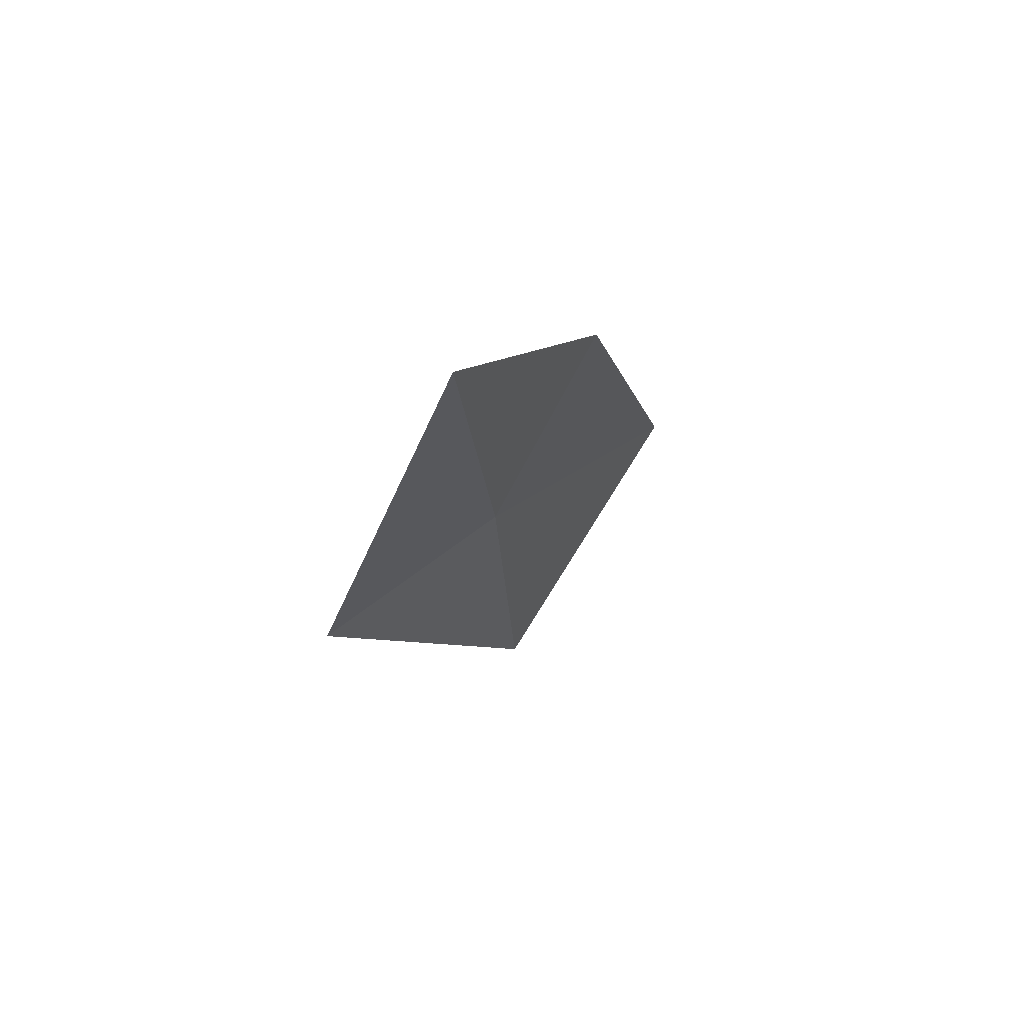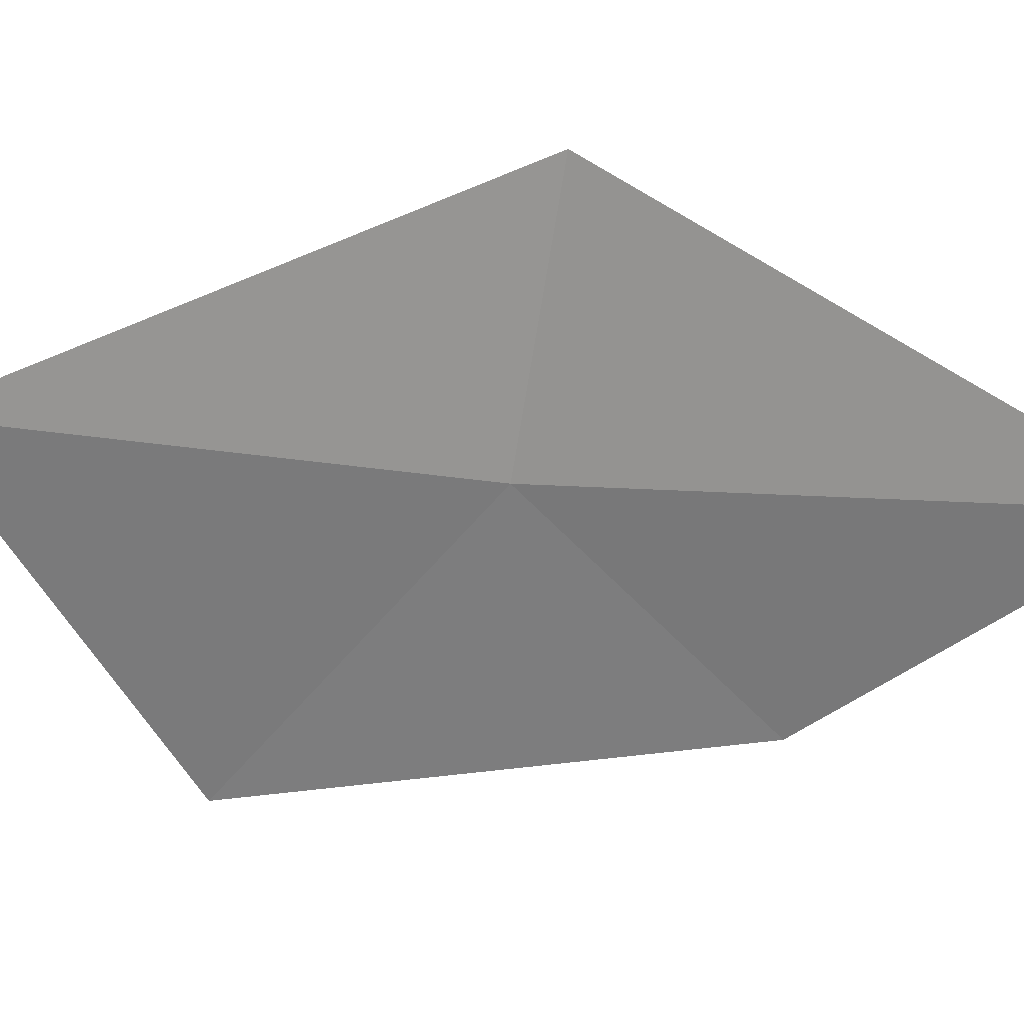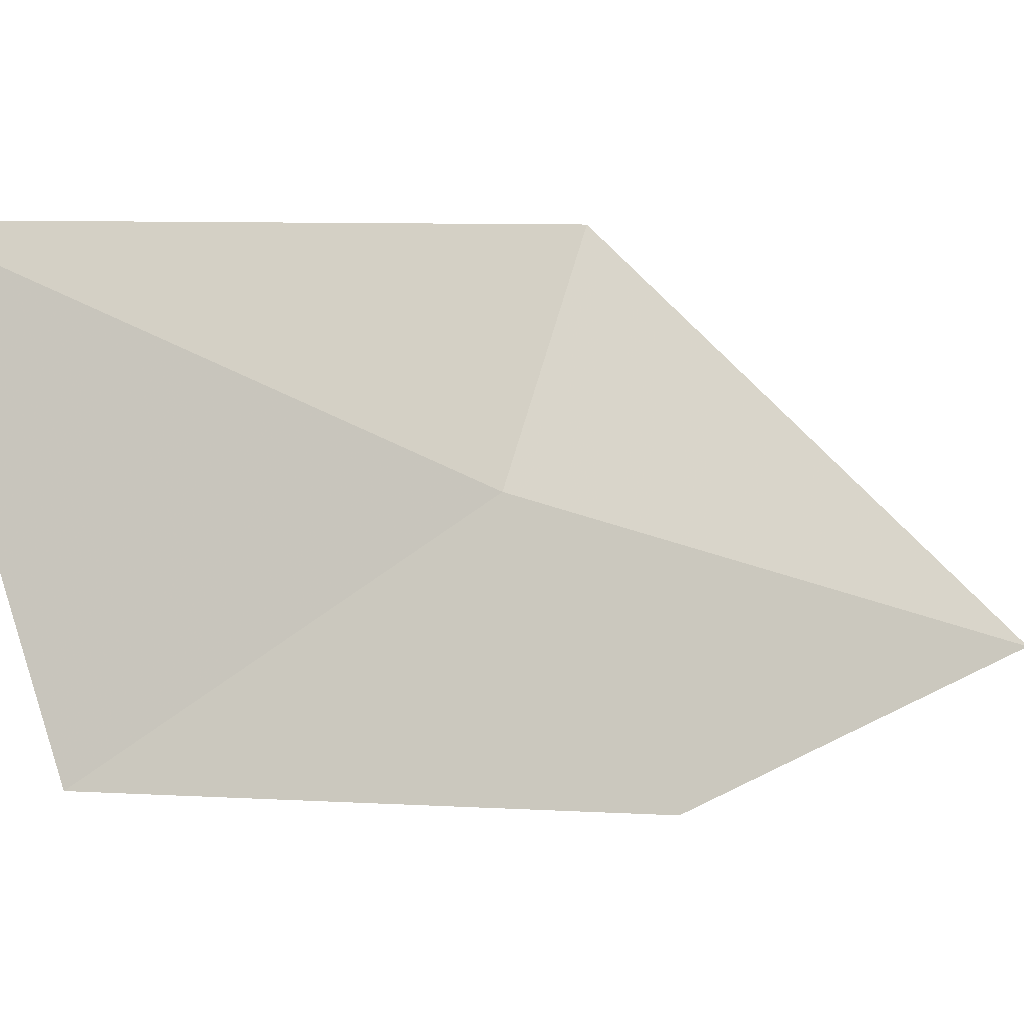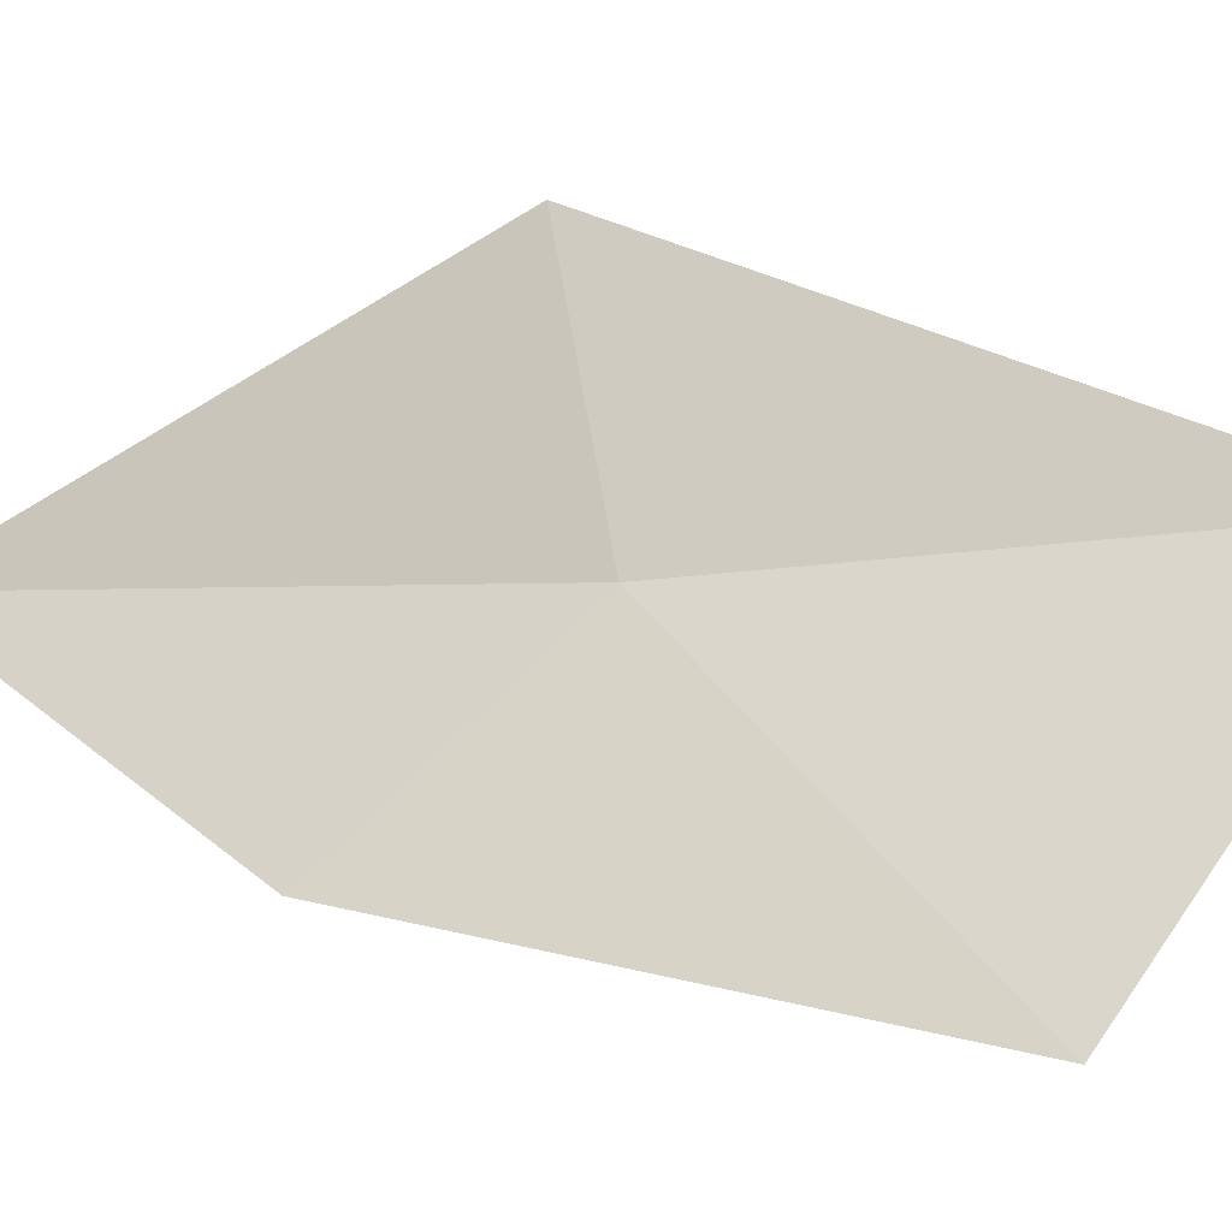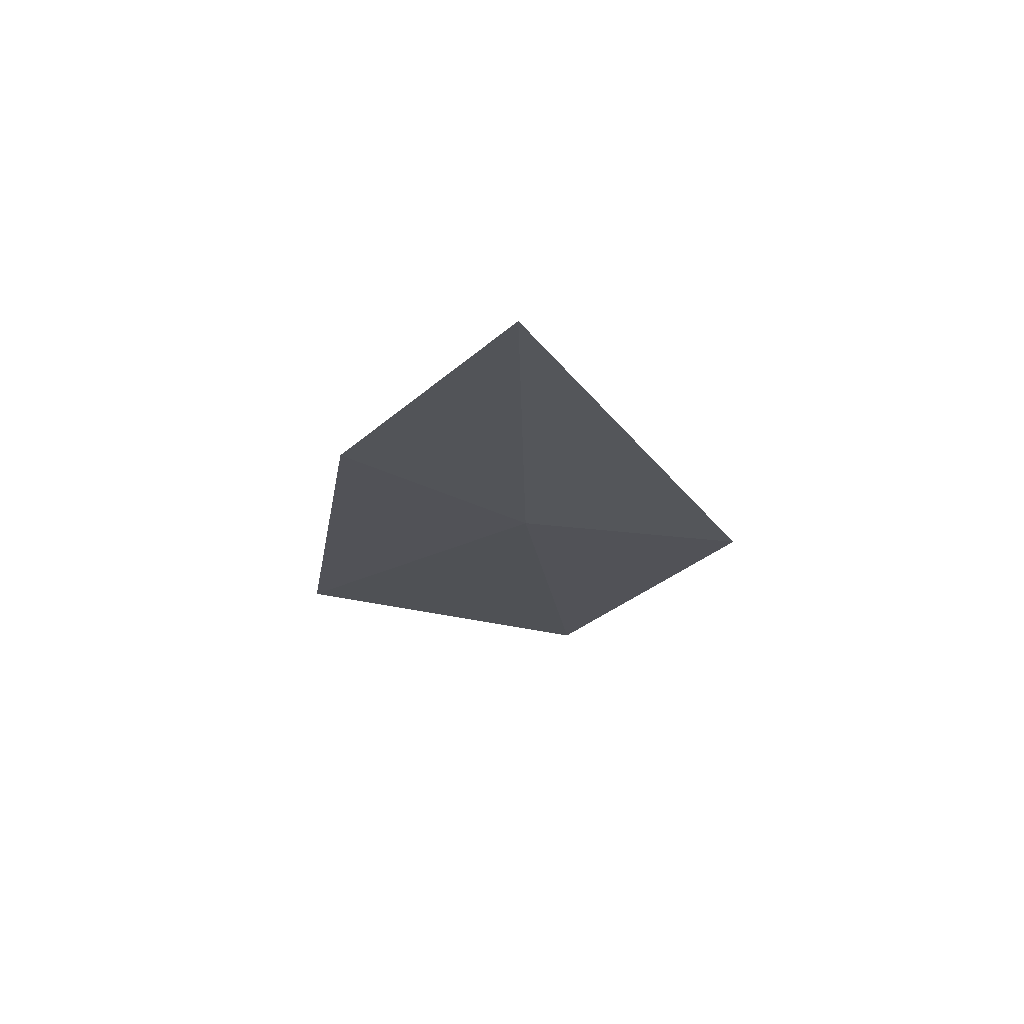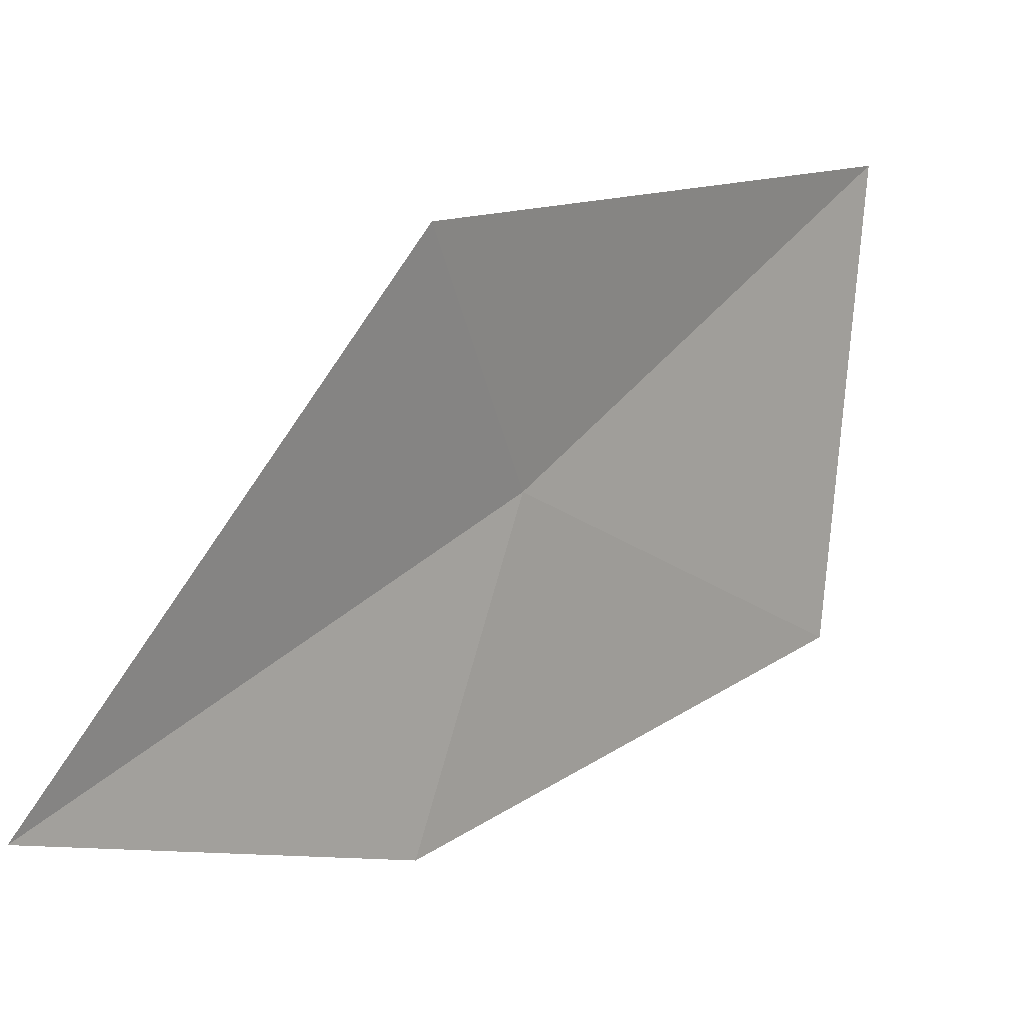
<metadata>
{"format":"obj","ext":"obj","renderer":"f3d","projection":"perspective","resolution":1024,"background":"white","views":[{"elev":78.5,"azim":-122.2,"up":"+Z"},{"elev":8.9,"azim":-61.9,"up":"+Y"},{"elev":-31.3,"azim":-114.4,"up":"+Y"},{"elev":-5.2,"azim":113.0,"up":"+Y"},{"elev":60.5,"azim":109.7,"up":"+Z"},{"elev":38.0,"azim":47.2,"up":"+Y"}]}
</metadata>
<code>
v -5.726 12.14 11.51
v -5.786 12.71 11.65
v -5.951 12.22 10.4
v -5.629 11.49 10.82
v -5.532 11.71 11.93
v -5.603 12.16 12.64
f 1 2 3
f 1 4 5
f 1 3 4
f 1 6 2
f 1 5 6

</code>
